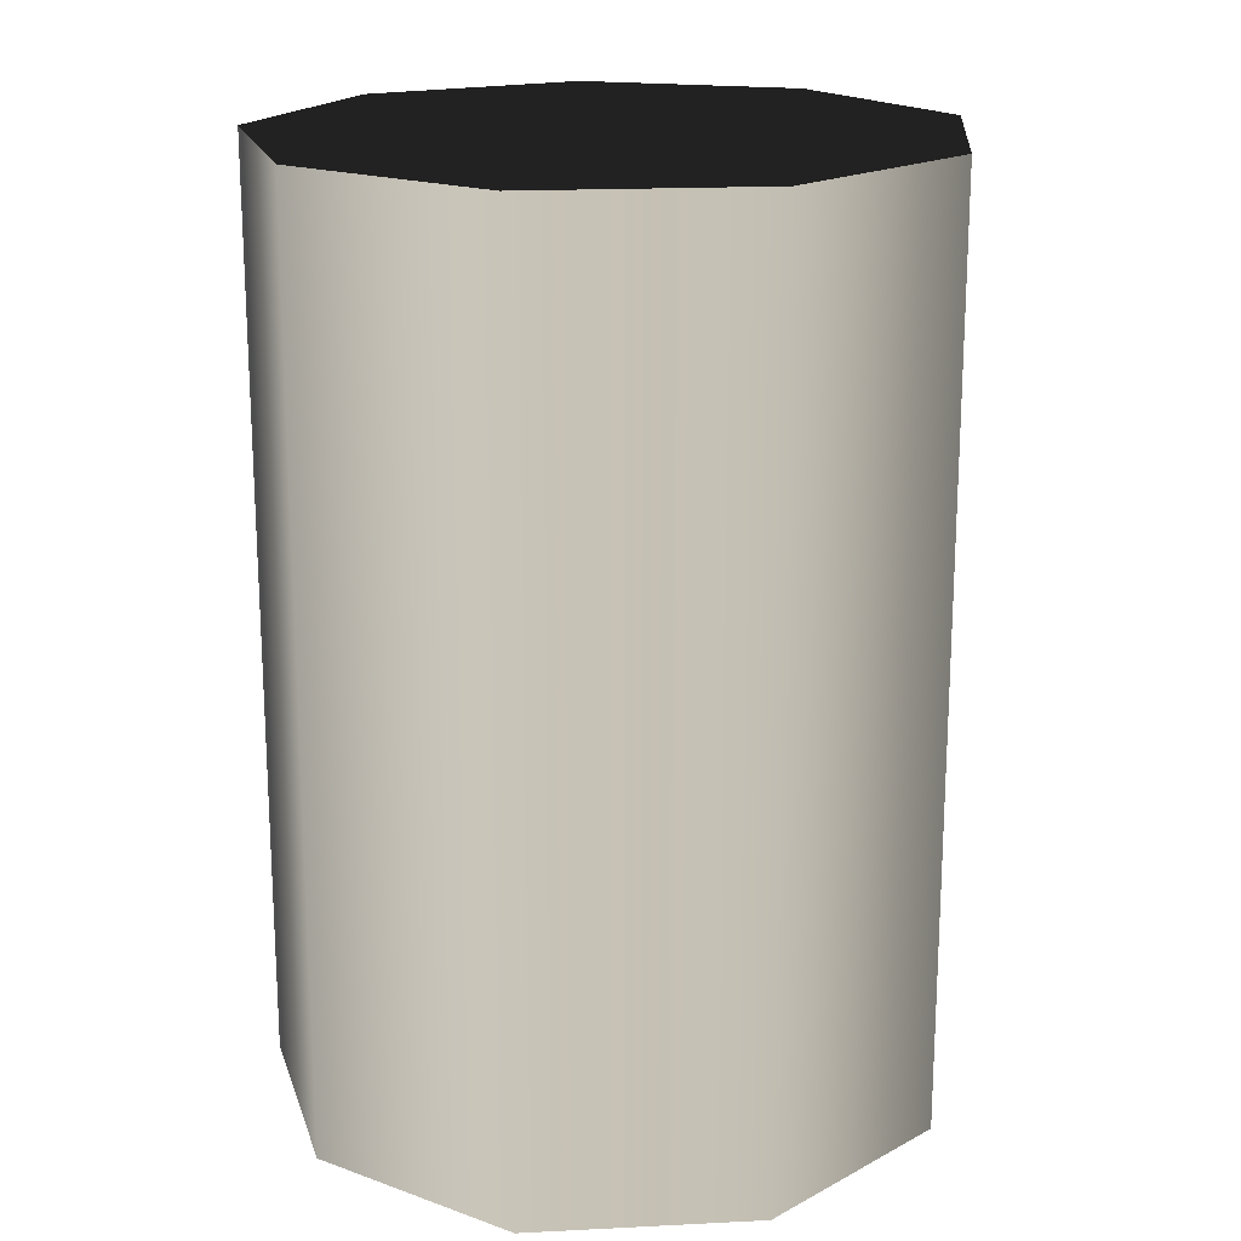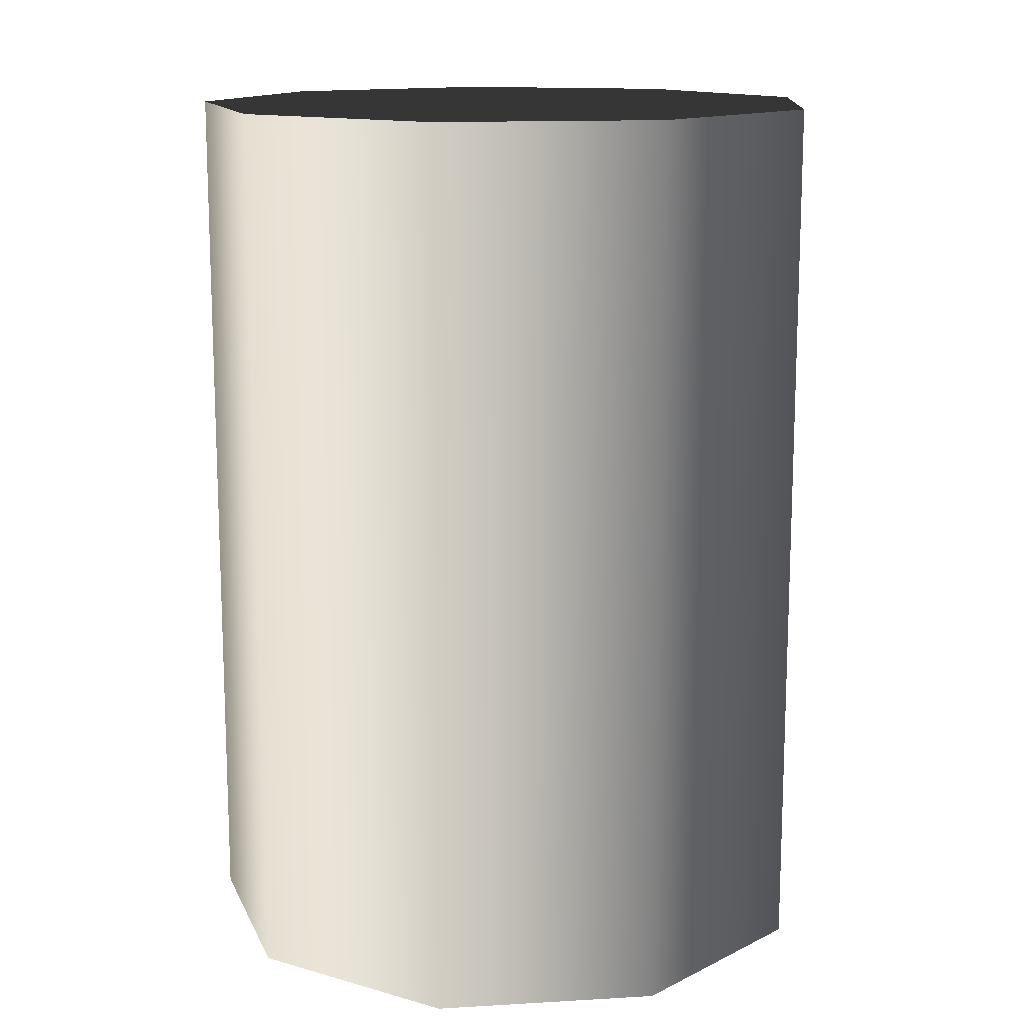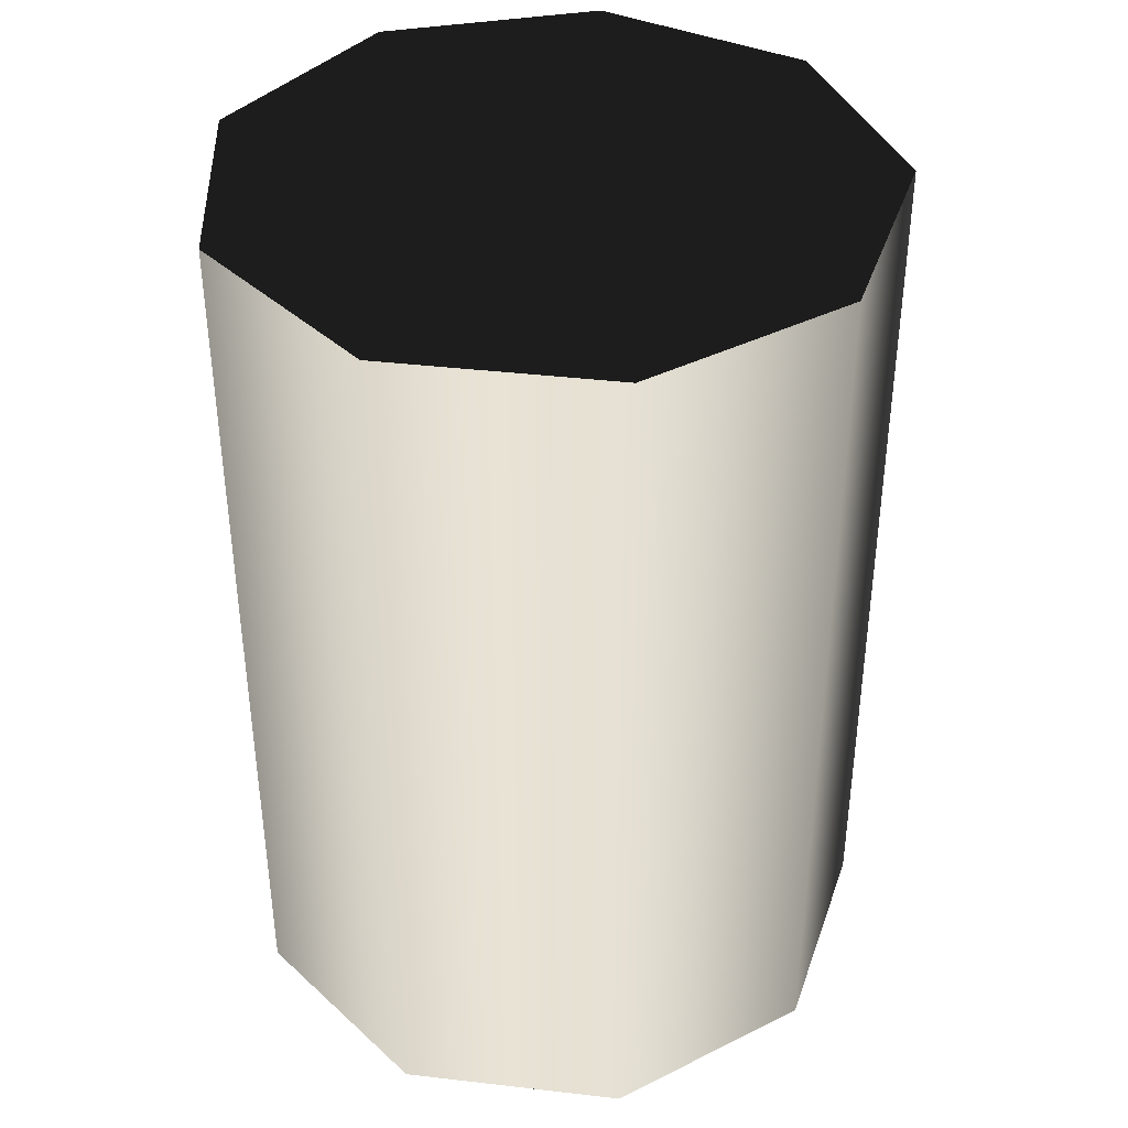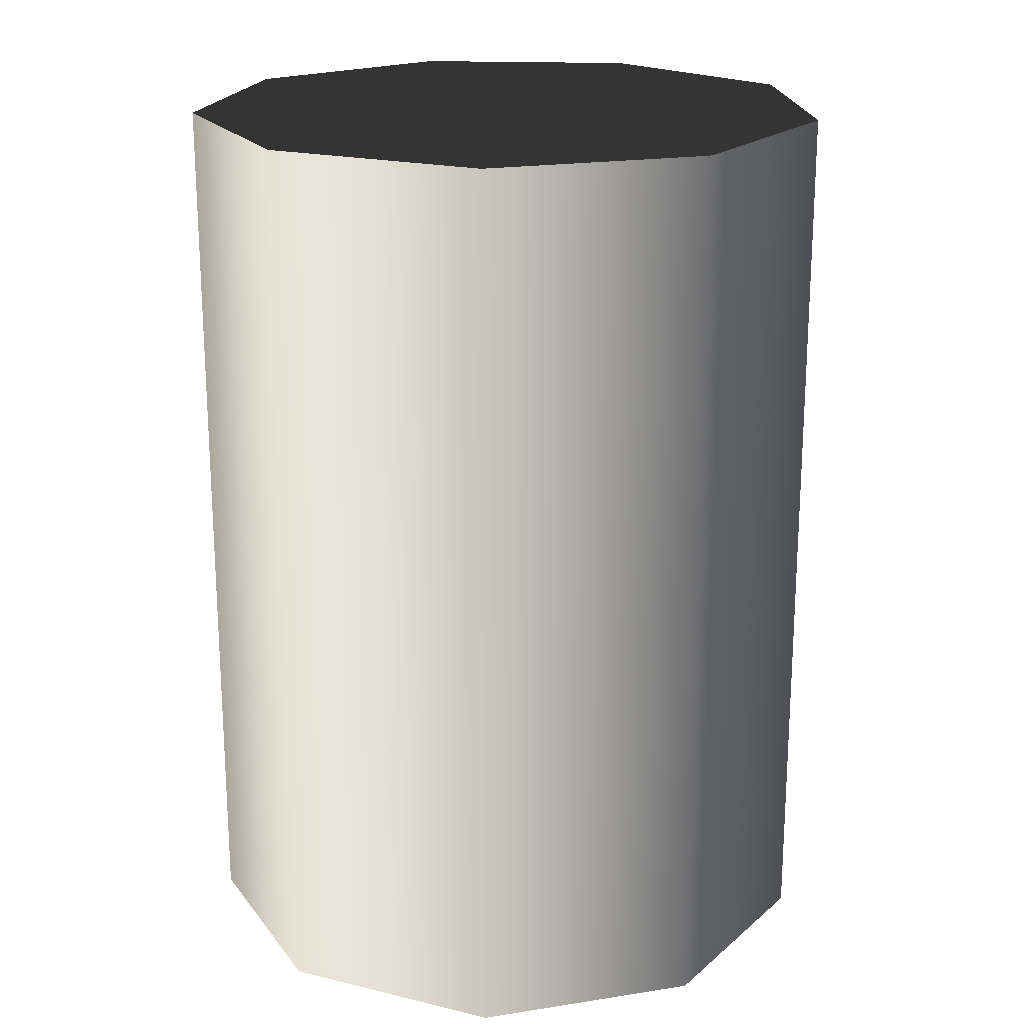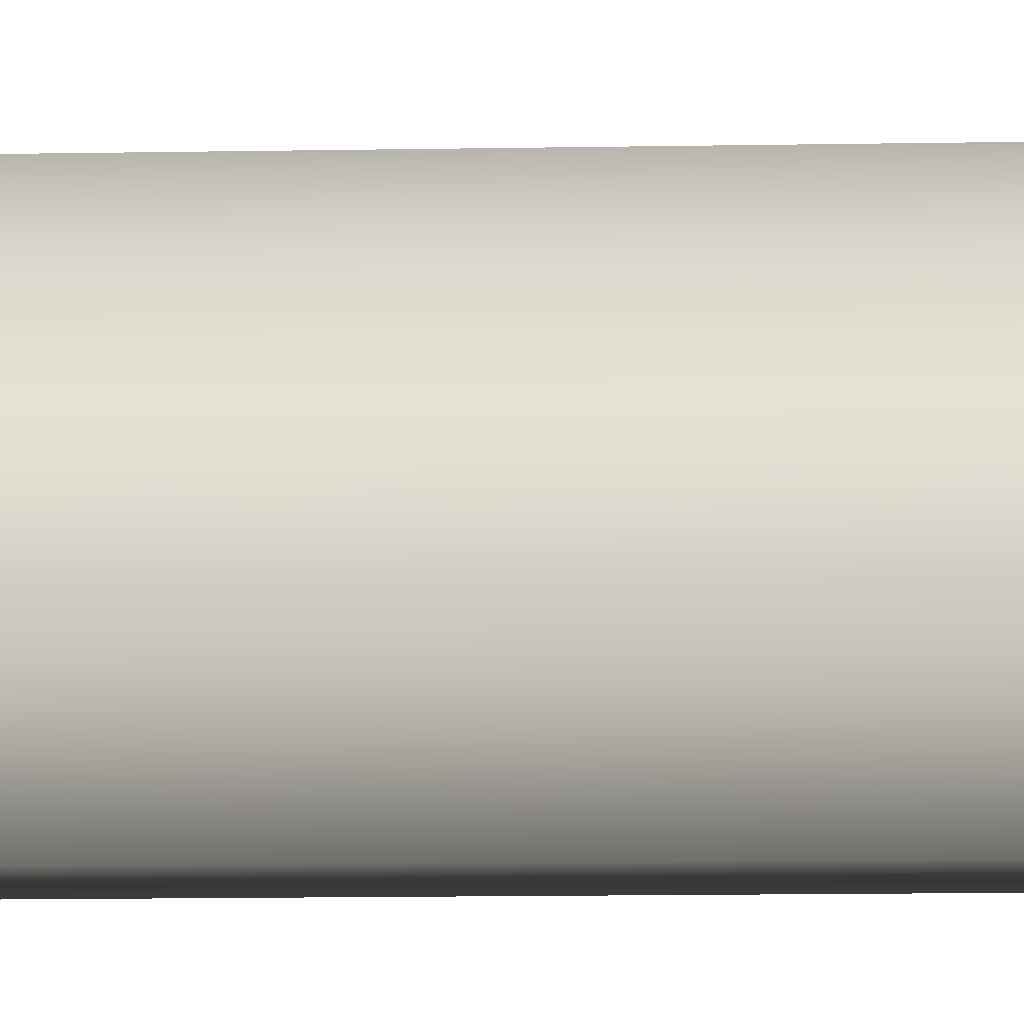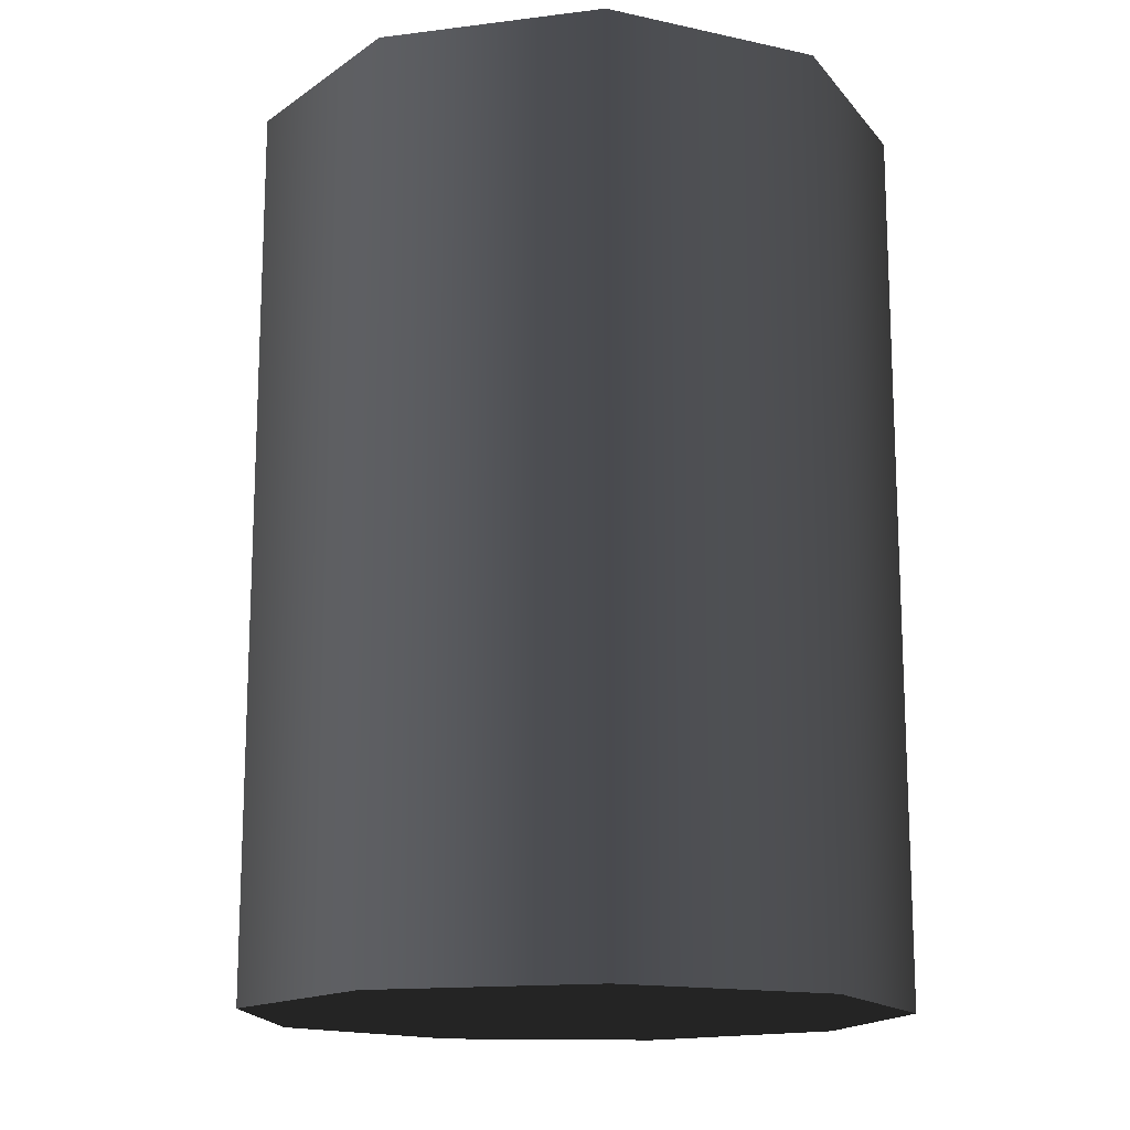
<metadata>
{"format":"obj","ext":"obj","renderer":"f3d","projection":"perspective","resolution":1024,"background":"white","views":[{"elev":18.7,"azim":-15.5,"up":"+Z"},{"elev":13.8,"azim":62.5,"up":"+Z"},{"elev":39.5,"azim":-1.8,"up":"+Z"},{"elev":20.2,"azim":53.9,"up":"+Z"},{"elev":-24.2,"azim":91.3,"up":"+Y"},{"elev":-15.2,"azim":165.0,"up":"+Z"}]}
</metadata>
<code>
v 0.006299 -0.03573 -4.26e-07
v -0.03409 -0.01241 -4.268e-07
v -0.01814 -0.03142 -4.265e-07
v 0.02779 0.02332 -4.28e-07
v -0.01814 0.03142 -4.283e-07
v -0.03409 0.01241 -4.278e-07
v 0.006299 0.03573 -4.284e-07
v 0.03628 7.371e-07 -4.273e-07
v 0.02779 -0.02332 -4.266e-07
v 0.03628 7.371e-07 -4.273e-07
v 0.02779 0.02332 0.1
v 0.02779 0.02332 -4.28e-07
v 0.03628 7.162e-07 0.1
v 0.006299 0.03573 0.1
v 0.006299 0.03573 -4.284e-07
v 0.02779 -0.02332 -4.266e-07
v 0.02779 -0.02332 0.1
v 0.006299 0.03573 -4.284e-07
v -0.01814 0.03142 0.1
v -0.01814 0.03142 -4.283e-07
v 0.006299 0.03573 0.1
v -0.03409 0.01241 0.1
v -0.03409 0.01241 -4.278e-07
v -0.03409 0.01241 -4.278e-07
v -0.03409 -0.01241 0.1
v -0.03409 -0.01241 -4.268e-07
v -0.03409 0.01241 0.1
v -0.01814 -0.03142 0.1
v -0.01814 -0.03142 -4.265e-07
v -0.01814 -0.03142 -4.265e-07
v 0.006299 -0.03573 0.1
v 0.006299 -0.03573 -4.26e-07
v -0.01814 -0.03142 0.1
v 0.02779 -0.02332 0.1
v 0.02779 -0.02332 -4.266e-07
v 0.03628 7.162e-07 0.1
v 0.006299 0.03573 0.1
v 0.02779 0.02332 0.1
v -0.01814 -0.03142 0.1
v -0.03409 0.01241 0.1
v -0.01814 0.03142 0.1
v -0.03409 -0.01241 0.1
v 0.006299 -0.03573 0.1
v 0.02779 -0.02332 0.1
g Barrel_Red_(56)_22418_171
f 1 3 2
f 1 2 4
f 2 5 4
f 2 6 5
f 5 7 4
f 1 4 8
f 9 1 8
f 10 12 11
f 11 13 10
f 14 11 12
f 12 15 14
f 16 10 13
f 13 17 16
f 18 20 19
f 19 21 18
f 22 19 20
f 20 23 22
f 24 26 25
f 25 27 24
f 28 25 26
f 26 29 28
f 30 32 31
f 31 33 30
f 34 31 32
f 32 35 34
f 36 38 37
f 36 37 39
f 37 40 39
f 37 41 40
f 40 42 39
f 36 39 43
f 44 36 43

</code>
